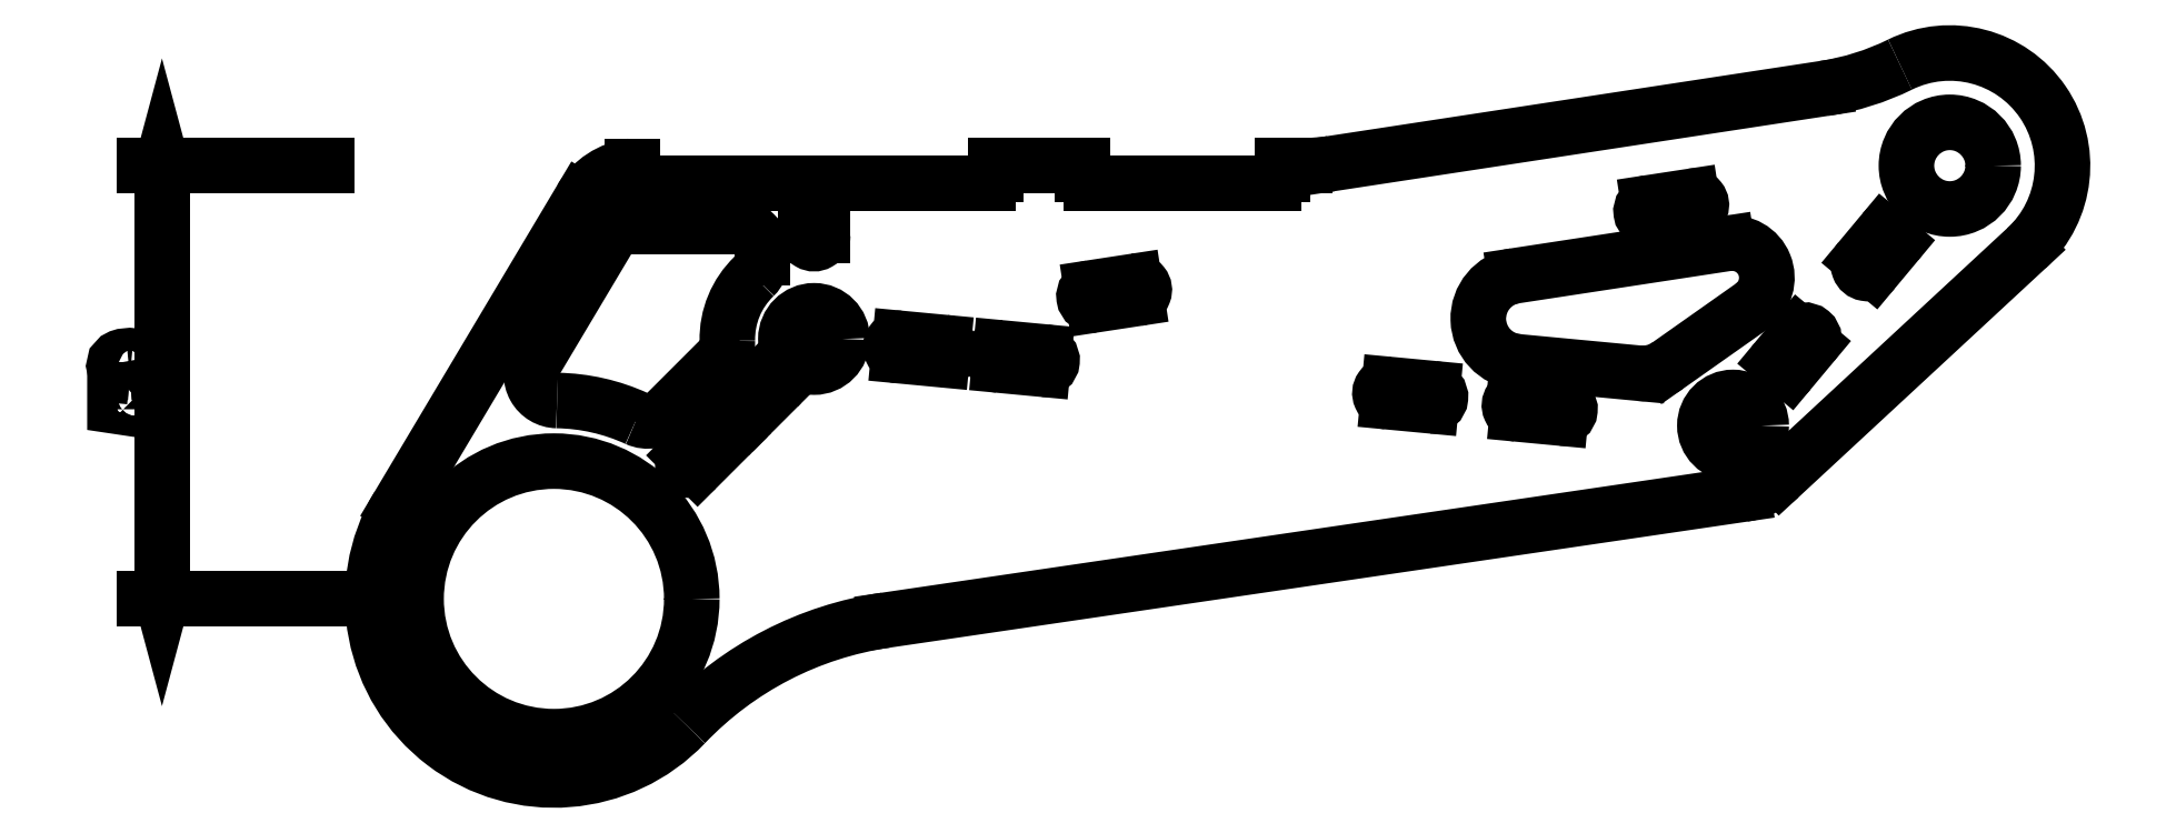
<metadata>
{"format":"dxf","ext":"dxf","renderer":"ezdxf+matplotlib","layout":"modelspace","background":"white","min_lineweight":24,"dpi":150}
</metadata>
<code>
0
SECTION
2
ENTITIES
0
VIEWPORT
8
0
10
0
20
0
30
0
40
1000
41
1000
68
     1
69
     1
12
0
22
0
13
0
23
0
14
1
24
1
15
1
25
1
16
0
26
0
36
1
17
0
27
0
37
0
42
50
43
0
44
0
45
1000
50
0
51
0
72
   100
90
        0
340
0
1

281
     0
71
     0
74
     1
110
0
120
0
130
0
111
1
121
0
131
0
112
0
122
1
132
0
345
0
346
0
79
     0
146
0
0
POLYLINE
8
0
66
     1
10
0
20
0
30
0
70
     1
71
    35
0
VERTEX
8
0
10
8.801
20
132.8
30
0
0
VERTEX
8
0
10
9.214
20
132.9
30
0
0
VERTEX
8
0
10
9.537
20
133.2
30
0
0
VERTEX
8
0
10
9.739
20
133.5
30
0
0
VERTEX
8
0
10
9.815
20
134
30
0
0
VERTEX
8
0
10
9.724
20
134.5
30
0
0
VERTEX
8
0
10
9.477
20
134.9
30
0
0
VERTEX
8
0
10
9.083
20
135.2
30
0
0
VERTEX
8
0
10
8.579
20
135.3
30
0
0
VERTEX
8
0
10
8.11
20
135.2
30
0
0
VERTEX
8
0
10
7.742
20
134.9
30
0
0
VERTEX
8
0
10
7.505
20
134.5
30
0
0
VERTEX
8
0
10
7.419
20
134.1
30
0
0
VERTEX
8
0
10
7.48
20
133.7
30
0
0
VERTEX
8
0
10
7.646
20
133.4
30
0
0
VERTEX
8
0
10
6.703
20
133.5
30
0
0
VERTEX
8
0
10
6.703
20
135.1
30
0
0
VERTEX
8
0
10
6.289
20
135.1
30
0
0
VERTEX
8
0
10
6.289
20
133.2
30
0
0
VERTEX
8
0
10
8.145
20
132.9
30
0
0
VERTEX
8
0
10
8.145
20
133.3
30
0
0
VERTEX
8
0
10
7.908
20
133.6
30
0
0
VERTEX
8
0
10
7.823
20
134
30
0
0
VERTEX
8
0
10
7.878
20
134.3
30
0
0
VERTEX
8
0
10
8.039
20
134.6
30
0
0
VERTEX
8
0
10
8.286
20
134.7
30
0
0
VERTEX
8
0
10
8.604
20
134.8
30
0
0
VERTEX
8
0
10
8.922
20
134.7
30
0
0
VERTEX
8
0
10
9.169
20
134.5
30
0
0
VERTEX
8
0
10
9.325
20
134.3
30
0
0
VERTEX
8
0
10
9.381
20
134
30
0
0
VERTEX
8
0
10
9.346
20
133.7
30
0
0
VERTEX
8
0
10
9.23
20
133.5
30
0
0
VERTEX
8
0
10
9.048
20
133.4
30
0
0
VERTEX
8
0
10
8.801
20
133.3
30
0
0
SEQEND
8
0
0
POLYLINE
8
0
66
     1
10
0
20
0
30
0
70
     1
71
    17
0
VERTEX
8
0
10
8.004
20
136.6
30
0
0
VERTEX
8
0
10
8.796
20
136.7
30
0
0
VERTEX
8
0
10
9.361
20
136.9
30
0
0
VERTEX
8
0
10
9.704
20
137.3
30
0
0
VERTEX
8
0
10
9.815
20
137.8
30
0
0
VERTEX
8
0
10
9.704
20
138.3
30
0
0
VERTEX
8
0
10
9.361
20
138.7
30
0
0
VERTEX
8
0
10
8.796
20
138.9
30
0
0
VERTEX
8
0
10
8.004
20
139
30
0
0
VERTEX
8
0
10
7.217
20
138.9
30
0
0
VERTEX
8
0
10
6.905
20
138.8
30
0
0
VERTEX
8
0
10
6.647
20
138.7
30
0
0
VERTEX
8
0
10
6.304
20
138.3
30
0
0
VERTEX
8
0
10
6.189
20
137.8
30
0
0
VERTEX
8
0
10
6.304
20
137.3
30
0
0
VERTEX
8
0
10
6.652
20
136.9
30
0
0
VERTEX
8
0
10
7.217
20
136.7
30
0
0
SEQEND
8
0
0
POLYLINE
8
0
66
     1
10
0
20
0
30
0
70
     1
71
    16
0
VERTEX
8
0
10
8.004
20
137.1
30
0
0
VERTEX
8
0
10
7.394
20
137.1
30
0
0
VERTEX
8
0
10
6.955
20
137.2
30
0
0
VERTEX
8
0
10
6.698
20
137.5
30
0
0
VERTEX
8
0
10
6.607
20
137.8
30
0
0
VERTEX
8
0
10
6.698
20
138.1
30
0
0
VERTEX
8
0
10
6.955
20
138.4
30
0
0
VERTEX
8
0
10
7.394
20
138.5
30
0
0
VERTEX
8
0
10
8.004
20
138.5
30
0
0
VERTEX
8
0
10
8.619
20
138.5
30
0
0
VERTEX
8
0
10
9.058
20
138.4
30
0
0
VERTEX
8
0
10
9.315
20
138.1
30
0
0
VERTEX
8
0
10
9.401
20
137.8
30
0
0
VERTEX
8
0
10
9.315
20
137.5
30
0
0
VERTEX
8
0
10
9.058
20
137.2
30
0
0
VERTEX
8
0
10
8.619
20
137.1
30
0
0
SEQEND
8
0
0
LINE
8
0
10
31.53
20
110.9
30
0
11
9.714
21
110.9
31
0
210
0
220
0
230
1
0
LINE
8
0
10
30.76
20
160.9
30
0
11
9.714
21
160.9
31
0
210
0
220
0
230
1
0
POLYLINE
8
0
66
     1
10
0
20
0
30
0
71
     3
0
VERTEX
8
0
10
12.23
20
159
30
0
0
VERTEX
8
0
10
11.71
20
160.9
30
0
0
VERTEX
8
0
10
11.2
20
159
30
0
0
SEQEND
8
0
0
POLYLINE
8
0
66
     1
10
0
20
0
30
0
71
     3
0
VERTEX
8
0
10
11.2
20
112.9
30
0
0
VERTEX
8
0
10
11.71
20
110.9
30
0
0
VERTEX
8
0
10
12.23
20
112.9
30
0
0
SEQEND
8
0
0
LINE
8
0
10
11.71
20
110.9
30
0
11
11.71
21
160.9
31
0
210
0
220
0
230
1
0
LINE
8
0
10
117.9
20
160.9
30
0
11
107.9
21
160.9
31
0
210
0
220
0
230
1
0
ARC
8
0
10
86.92
20
152.9
30
0
40
1
210
0
220
0
230
1
50
180
51
360
0
LINE
8
0
10
87.92
20
158.9
30
0
11
87.92
21
152.9
31
0
210
0
220
0
230
1
0
LINE
8
0
10
85.92
20
152.9
30
0
11
85.92
21
158.9
31
0
210
0
220
0
230
1
0
LINE
8
0
10
143.5
20
160.9
30
0
11
140.9
21
160.9
31
0
210
0
220
0
230
1
0
ARC
8
0
10
143.5
20
180.9
30
0
40
20
210
0
220
0
230
1
50
270
51
278.7
0
LINE
8
0
10
203.4
20
169.8
30
0
11
146.5
21
161.2
31
0
210
0
220
0
230
1
0
ARC
8
0
10
198.9
20
199.5
30
0
40
30
210
0
220
0
230
1
50
278.7
51
296.2
0
ARC
8
0
10
217.9
20
160.9
30
0
40
13
210
0
220
0
230
1
50
312.8
51
116.2
0
LINE
8
0
10
198.4
20
125.1
30
0
11
226.8
21
151.4
31
0
210
0
220
0
230
1
0
ARC
8
0
10
192.9
20
130.9
30
0
40
8
210
0
220
0
230
1
50
278.4
51
312.8
0
LINE
8
0
10
95.17
20
108.5
30
0
11
194.1
21
123
31
0
210
0
220
0
230
1
0
ARC
8
0
10
101
20
68.89
30
0
40
40
210
0
220
0
230
1
50
98.37
51
136.4
0
ARC
8
0
10
56.92
20
110.9
30
0
40
20.9
210
0
220
0
230
1
50
149.2
51
316.4
0
LINE
8
0
10
60.05
20
157
30
0
11
38.96
21
121.6
31
0
210
0
220
0
230
1
0
ARC
8
0
10
66.92
20
152.9
30
0
40
8
210
0
220
0
230
1
50
97.18
51
149.2
0
LINE
8
0
10
65.92
20
159.9
30
0
11
65.92
21
160.9
31
0
210
0
220
0
230
1
0
ARC
8
0
10
66.92
20
159.9
30
0
40
1
210
0
220
0
230
1
50
180
51
270
0
LINE
8
0
10
85.92
20
158.9
30
0
11
66.92
21
158.9
31
0
210
0
220
0
230
1
0
ARC
8
0
10
139.9
20
159.9
30
0
40
1
210
0
220
0
230
1
50
270
51
0
0
LINE
8
0
10
140.9
20
159.9
30
0
11
140.9
21
160.9
31
0
210
0
220
0
230
1
0
ARC
8
0
10
173.1
20
132.8
30
0
40
1
210
0
220
0
230
1
50
264.6
51
84.61
0
LINE
8
0
10
173.2
20
133.8
30
0
11
168.2
21
134.3
31
0
210
0
220
0
230
1
0
ARC
8
0
10
168.1
20
133.3
30
0
40
1
210
0
220
0
230
1
50
84.61
51
264.6
0
LINE
8
0
10
168
20
132.3
30
0
11
173
21
131.8
31
0
210
0
220
0
230
1
0
CIRCLE
8
0
10
56.92
20
110.9
30
0
40
15.9
210
0
220
0
230
1
0
ARC
8
0
10
77.92
20
150.3
30
0
40
3
210
0
220
0
230
1
50
313.8
51
0
0
LINE
8
0
10
80.92
20
150.9
30
0
11
80.92
21
150.3
31
0
210
0
220
0
230
1
0
ARC
8
0
10
77.92
20
150.9
30
0
40
3
210
0
220
0
230
1
50
0
51
90
0
LINE
8
0
10
65.73
20
153.9
30
0
11
77.92
21
153.9
31
0
210
0
220
0
230
1
0
ARC
8
0
10
65.73
20
150.9
30
0
40
3
210
0
220
0
230
1
50
90
51
149.2
0
LINE
8
0
10
54.75
20
138.4
30
0
11
63.15
21
152.5
31
0
210
0
220
0
230
1
0
ARC
8
0
10
57.33
20
136.8
30
0
40
3
210
0
220
0
230
1
50
149.2
51
269.1
0
ARC
8
0
10
56.92
20
110.9
30
0
40
22.9
210
0
220
0
230
1
50
65.33
51
89.09
0
ARC
8
0
10
67.73
20
134.5
30
0
40
3
210
0
220
0
230
1
50
245.3
51
315
0
LINE
8
0
10
76.05
20
138.5
30
0
11
69.85
21
132.3
31
0
210
0
220
0
230
1
0
ARC
8
0
10
73.92
20
140.7
30
0
40
3
210
0
220
0
230
1
50
315
51
1.187
0
ARC
8
0
10
86.92
20
140.9
30
0
40
10
210
0
220
0
230
1
50
133.8
51
181.2
0
ARC
8
0
10
182.5
20
142
30
0
40
5
210
0
220
0
230
1
50
264.6
51
305.2
0
LINE
8
0
10
195.1
20
144.7
30
0
11
185.4
21
137.9
31
0
210
0
220
0
230
1
0
ARC
8
0
10
192.8
20
148
30
0
40
4
210
0
220
0
230
1
50
305.2
51
98.68
0
LINE
8
0
10
167.8
20
148.2
30
0
11
192.2
21
151.9
31
0
210
0
220
0
230
1
0
ARC
8
0
10
168.5
20
143.3
30
0
40
5
210
0
220
0
230
1
50
98.68
51
264.6
0
LINE
8
0
10
182.1
20
137
30
0
11
168.1
21
138.3
31
0
210
0
220
0
230
1
0
LINE
8
0
10
188.1
20
157.4
30
0
11
183.2
21
156.6
31
0
210
0
220
0
230
1
0
ARC
8
0
10
183.3
20
155.6
30
0
40
1
210
0
220
0
230
1
50
98.68
51
278.7
0
LINE
8
0
10
183.5
20
154.7
30
0
11
188.4
21
155.4
31
0
210
0
220
0
230
1
0
ARC
8
0
10
188.3
20
156.4
30
0
40
1
210
0
220
0
230
1
50
278.7
51
98.68
0
LINE
8
0
10
119.2
20
144.8
30
0
11
124.2
21
145.6
31
0
210
0
220
0
230
1
0
ARC
8
0
10
124
20
146.6
30
0
40
1
210
0
220
0
230
1
50
278.7
51
98.68
0
LINE
8
0
10
123.9
20
147.6
30
0
11
118.9
21
146.8
31
0
210
0
220
0
230
1
0
ARC
8
0
10
119.1
20
145.8
30
0
40
1
210
0
220
0
230
1
50
98.68
51
278.7
0
LINE
8
0
10
113.5
20
139.4
30
0
11
108.5
21
139.9
31
0
210
0
220
0
230
1
0
ARC
8
0
10
108.4
20
138.9
30
0
40
1
210
0
220
0
230
1
50
84.61
51
264.6
0
LINE
8
0
10
108.3
20
137.9
30
0
11
113.3
21
137.4
31
0
210
0
220
0
230
1
0
ARC
8
0
10
113.4
20
138.4
30
0
40
1
210
0
220
0
230
1
50
264.6
51
84.61
0
CIRCLE
8
0
10
86.92
20
140.9
30
0
40
3.25
210
0
220
0
230
1
0
ARC
8
0
10
72.78
20
126.8
30
0
40
1
210
0
220
0
230
1
50
135
51
315
0
LINE
8
0
10
73.49
20
126.1
30
0
11
77.02
21
129.6
31
0
210
0
220
0
230
1
0
ARC
8
0
10
76.31
20
130.3
30
0
40
1
210
0
220
0
230
1
50
315
51
135
0
LINE
8
0
10
75.61
20
131
30
0
11
72.07
21
127.5
31
0
210
0
220
0
230
1
0
CIRCLE
8
0
10
217.9
20
160.9
30
0
40
5
210
0
220
0
230
1
0
CIRCLE
8
0
10
192.9
20
130.9
30
0
40
3.25
210
0
220
0
230
1
0
LINE
8
0
10
117.9
20
160.9
30
0
11
117.9
21
159.9
31
0
210
0
220
0
230
1
0
LINE
8
0
10
118.9
20
158.9
30
0
11
139.9
21
158.9
31
0
210
0
220
0
230
1
0
ARC
8
0
10
118.9
20
159.9
30
0
40
1
210
0
220
0
230
1
50
180
51
270
0
LINE
8
0
10
107.9
20
159.9
30
0
11
107.9
21
160.9
31
0
210
0
220
0
230
1
0
LINE
8
0
10
87.92
20
158.9
30
0
11
106.9
21
158.9
31
0
210
0
220
0
230
1
0
ARC
8
0
10
106.9
20
159.9
30
0
40
1
210
0
220
0
230
1
50
270
51
360
0
ARC
8
0
10
81.97
20
136
30
0
40
1
210
0
220
0
230
1
50
315
51
135
0
LINE
8
0
10
81.26
20
136.7
30
0
11
78.44
21
133.9
31
0
210
0
220
0
230
1
0
LINE
8
0
10
79.85
20
132.4
30
0
11
82.68
21
135.3
31
0
210
0
220
0
230
1
0
ARC
8
0
10
79.14
20
133.2
30
0
40
1
210
0
220
0
230
1
50
135
51
315
0
ARC
8
0
10
201.2
20
140.9
30
0
40
1
210
0
220
0
230
1
50
320.2
51
140.2
0
LINE
8
0
10
200.5
20
141.6
30
0
11
197.9
21
138.5
31
0
210
0
220
0
230
1
0
LINE
8
0
10
199.5
20
137.2
30
0
11
202
21
140.3
31
0
210
0
220
0
230
1
0
ARC
8
0
10
198.7
20
137.8
30
0
40
1
210
0
220
0
230
1
50
140.2
51
320.2
0
ARC
8
0
10
210.9
20
152.6
30
0
40
1
210
0
220
0
230
1
50
320.2
51
140.2
0
LINE
8
0
10
210.2
20
153.2
30
0
11
207.6
21
150.1
31
0
210
0
220
0
230
1
0
LINE
8
0
10
209.2
20
148.8
30
0
11
211.7
21
151.9
31
0
210
0
220
0
230
1
0
ARC
8
0
10
208.4
20
149.5
30
0
40
1
210
0
220
0
230
1
50
140.2
51
320.2
0
ARC
8
0
10
153.2
20
134.7
30
0
40
1
210
0
220
0
230
1
50
84.61
51
264.6
0
LINE
8
0
10
153.1
20
133.7
30
0
11
158.1
21
133.2
31
0
210
0
220
0
230
1
0
ARC
8
0
10
158.2
20
134.2
30
0
40
1
210
0
220
0
230
1
50
264.6
51
84.61
0
LINE
8
0
10
158.3
20
135.2
30
0
11
153.3
21
135.7
31
0
210
0
220
0
230
1
0
ARC
8
0
10
96.78
20
140
30
0
40
1
210
0
220
0
230
1
50
84.61
51
264.6
0
LINE
8
0
10
96.68
20
139
30
0
11
101.7
21
138.5
31
0
210
0
220
0
230
1
0
ARC
8
0
10
101.8
20
139.5
30
0
40
1
210
0
220
0
230
1
50
264.6
51
84.61
0
LINE
8
0
10
101.8
20
140.5
30
0
11
96.87
21
141
31
0
210
0
220
0
230
1
0
ENDSEC
0
EOF

</code>
